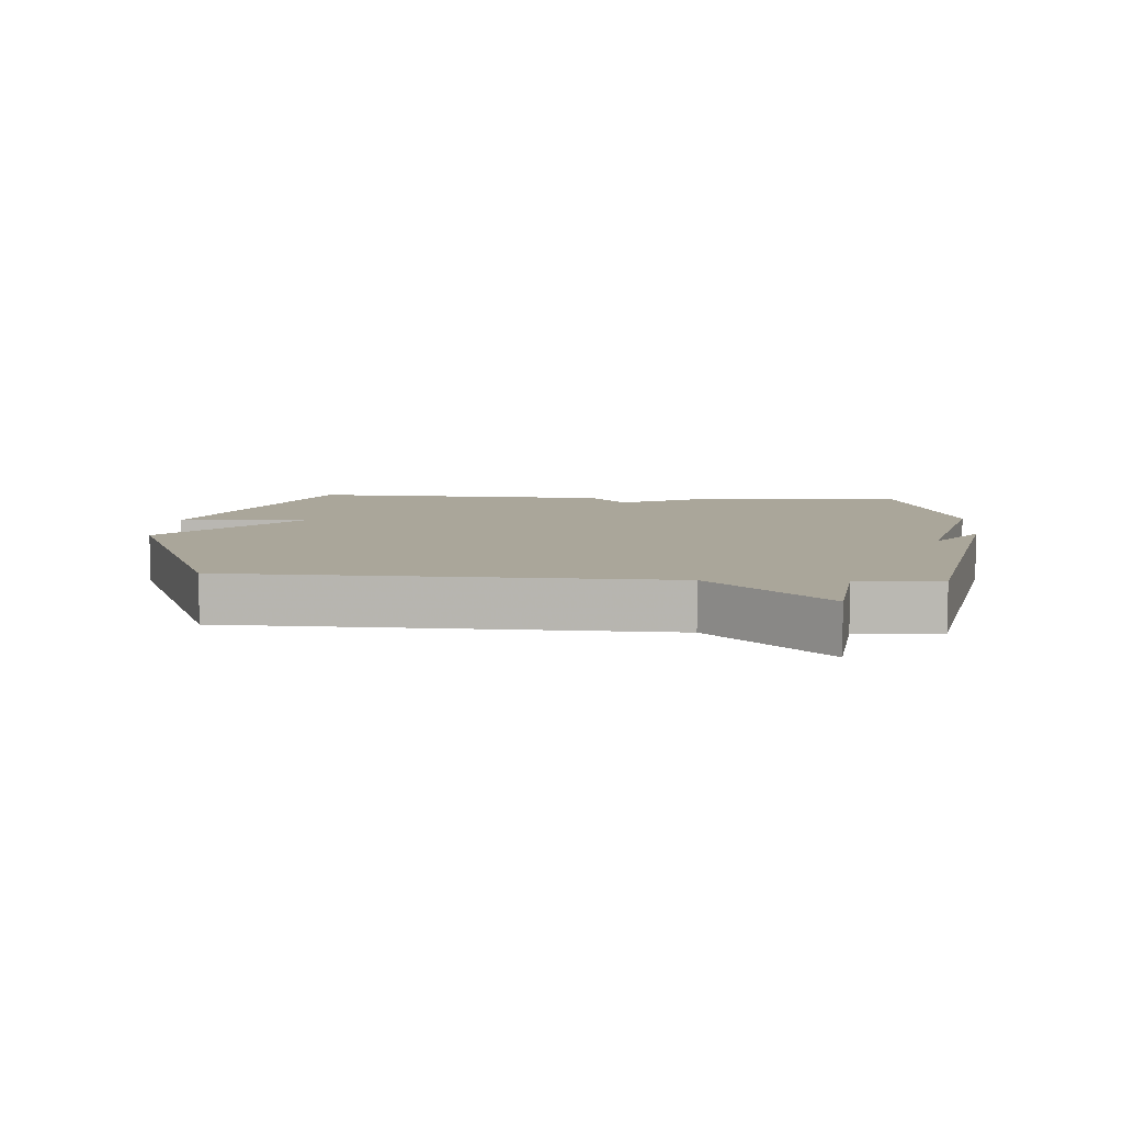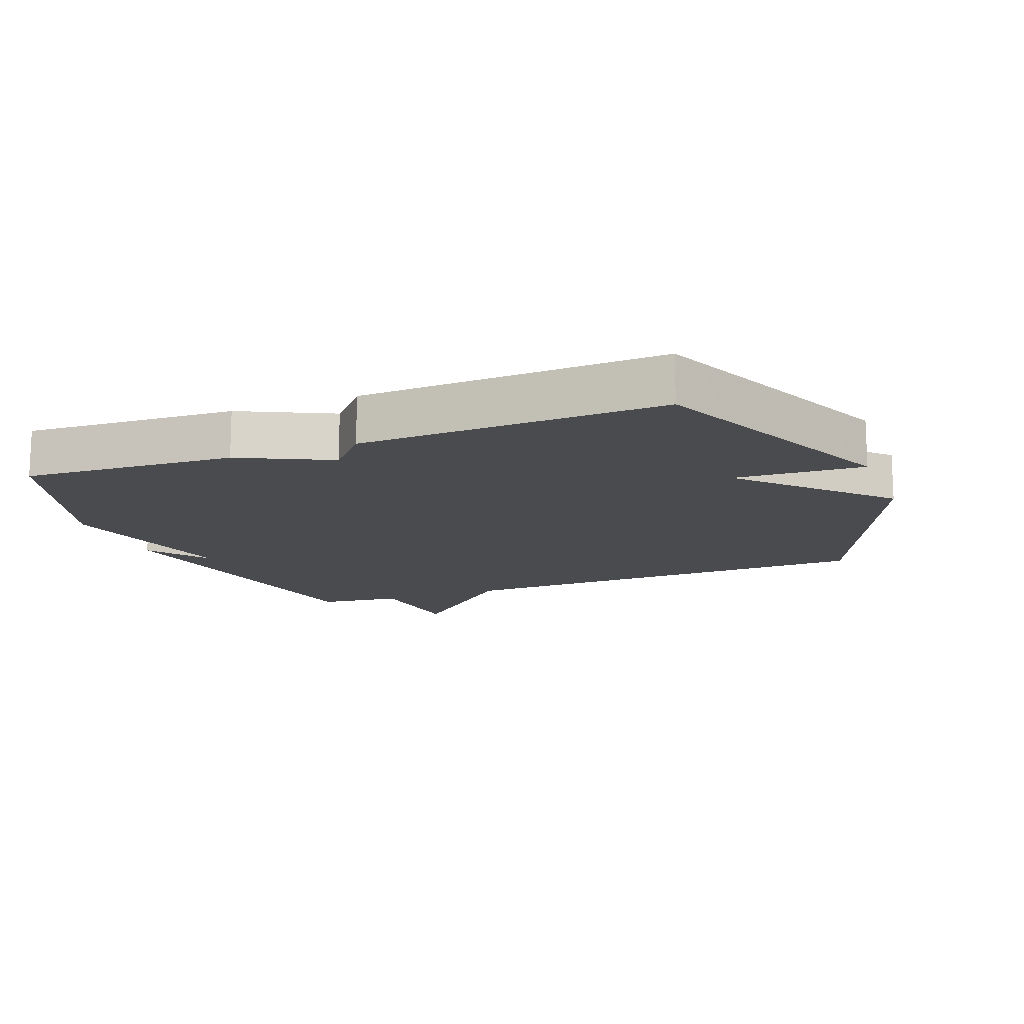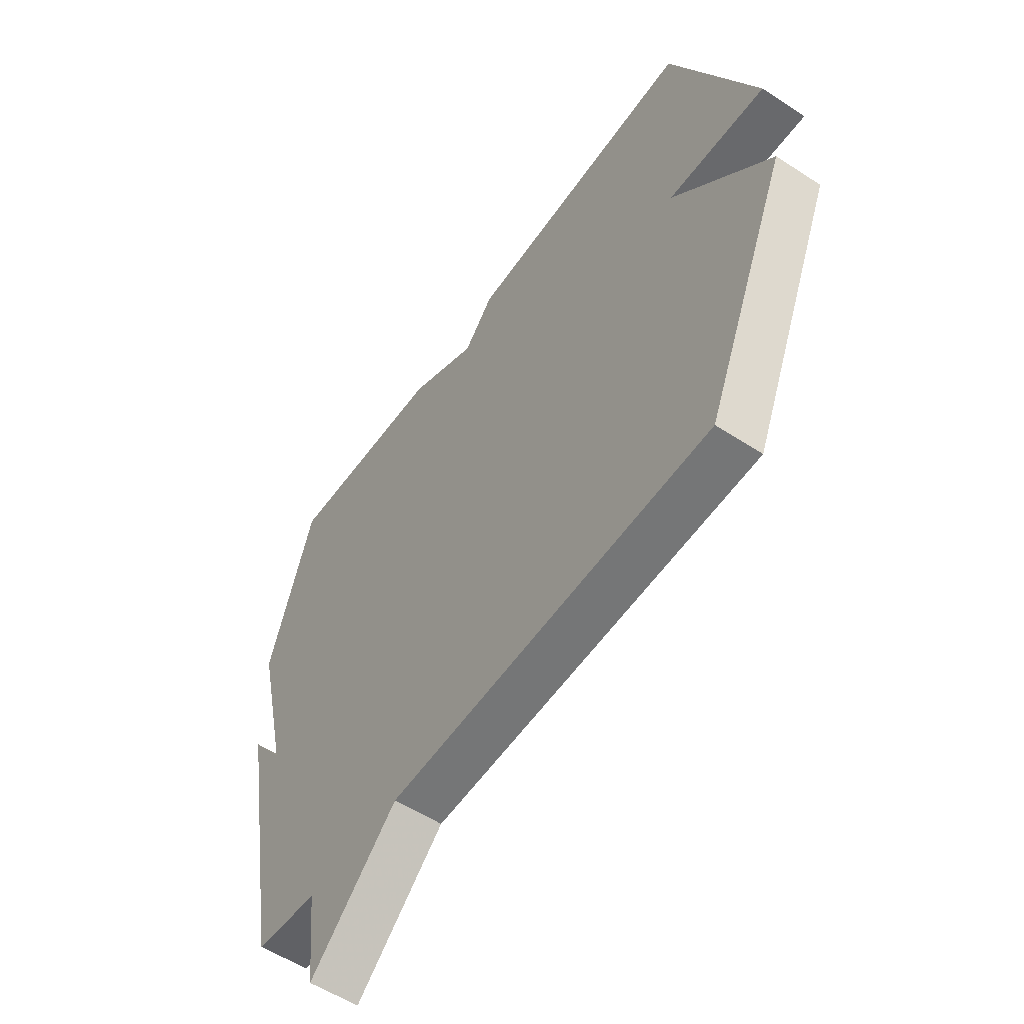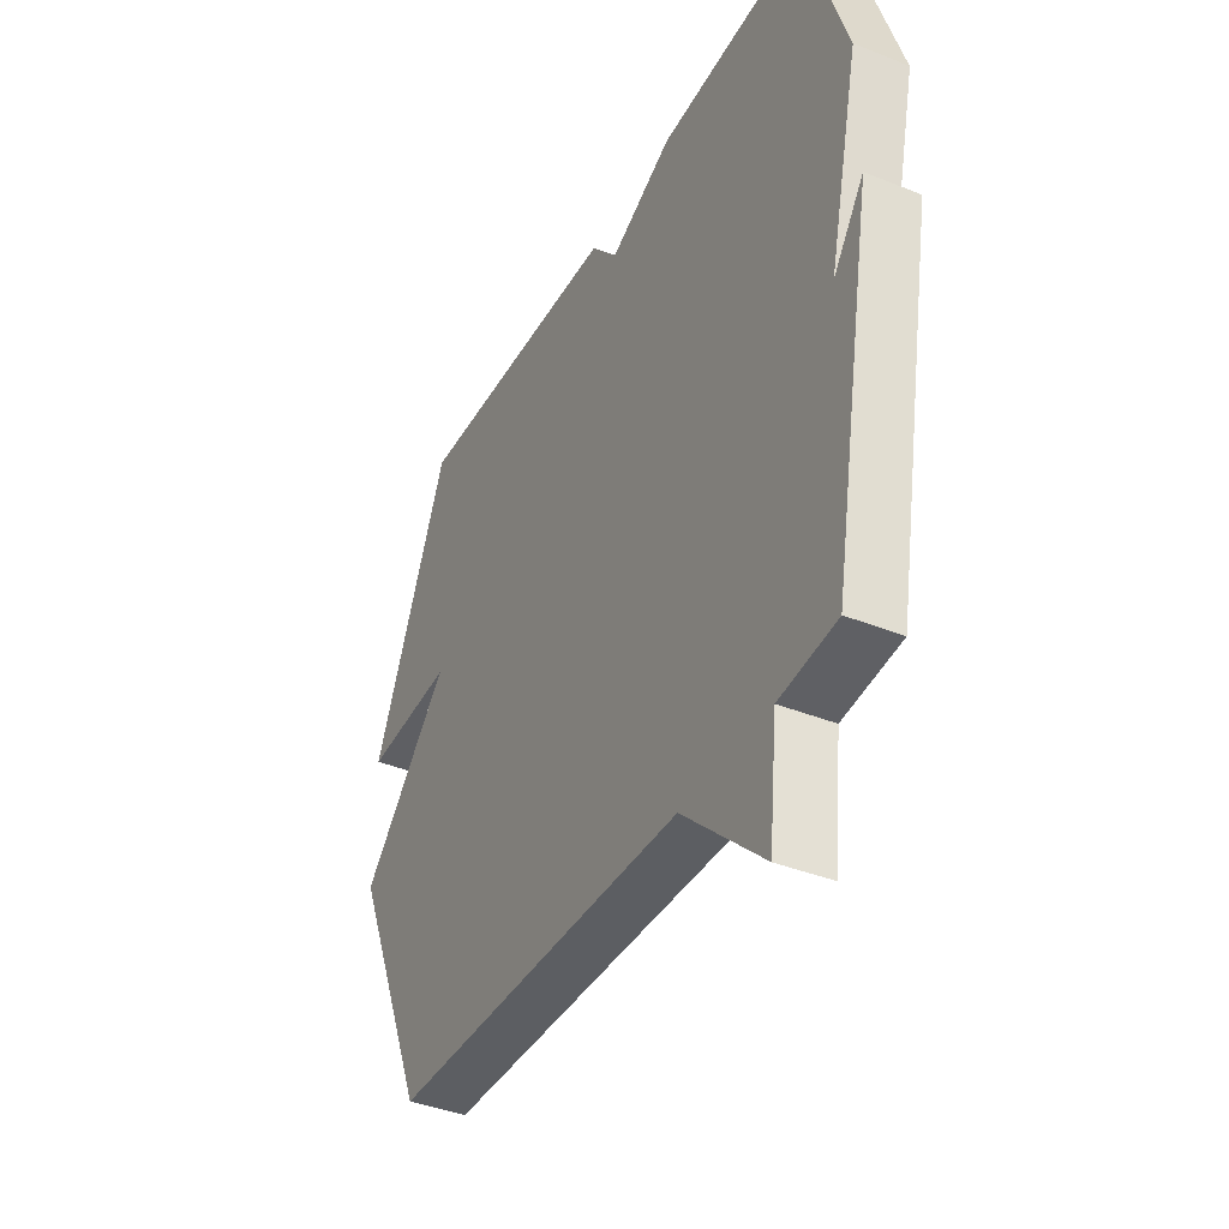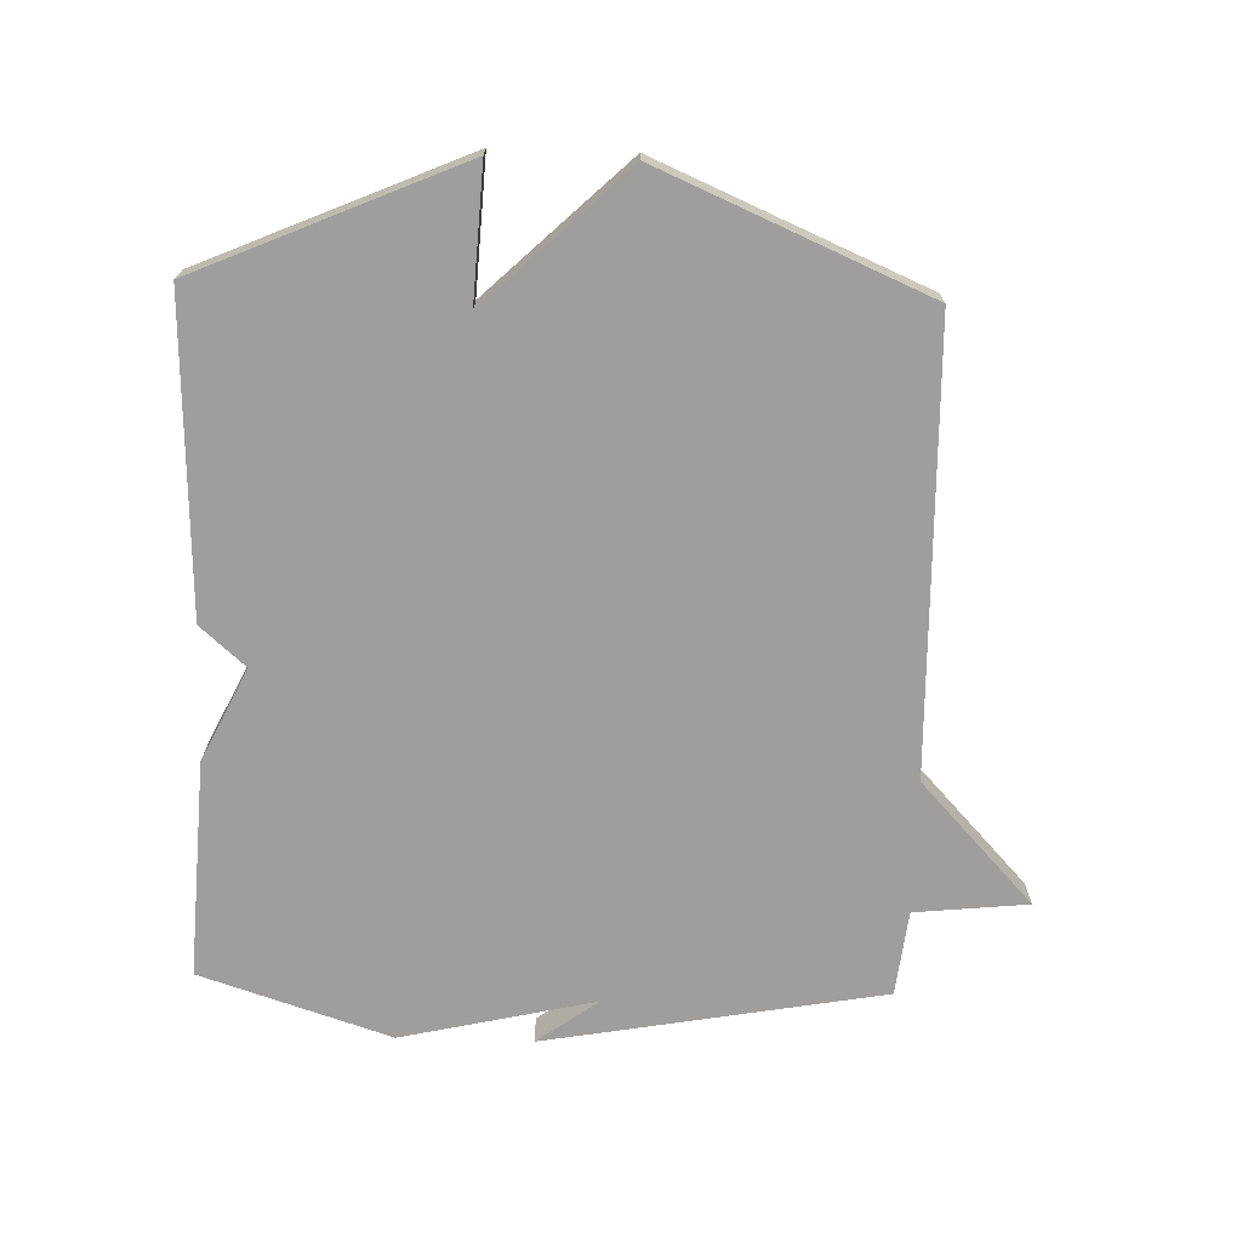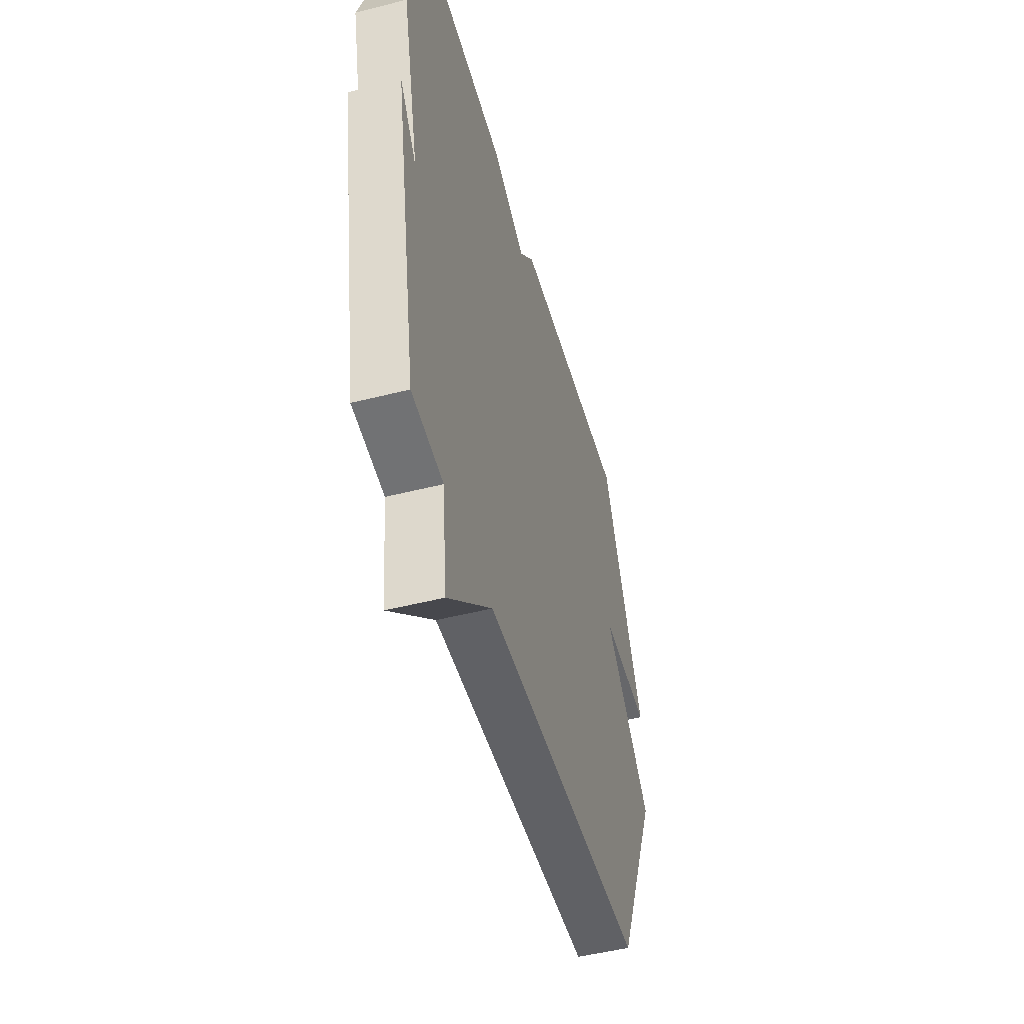
<metadata>
{"format":"obj","ext":"obj","renderer":"f3d","projection":"perspective","resolution":1024,"background":"white","views":[{"elev":7.8,"azim":-175.8,"up":"+Y"},{"elev":-14.1,"azim":21.2,"up":"+Y"},{"elev":-55.6,"azim":55.5,"up":"+Z"},{"elev":-39.2,"azim":-116.6,"up":"+Z"},{"elev":-71.0,"azim":88.2,"up":"+Y"},{"elev":-49.3,"azim":-74.3,"up":"+Z"}]}
</metadata>
<code>
v 0.5 0.07 -0.5
v -0.171 0.07 -0.515
v -0.353 0.07 -0.686
v -0.371 0.07 -0.515
v -0.5 0.07 -0.5
v -0.593 0.07 0.012
v -0.525 0.07 -0.081
v -0.593 0.07 0.212
v -0.5 0.07 0.5
v -0.172 0.07 0.482
v -0.032 0.07 0.414
v 0.028 0.07 0.482
v 0.5 0.07 0.5
v 0.672 0.07 0.102
v 0.471 0.07 0.113
v 0.672 0.07 -0.098
v 0.5 0 -0.5
v -0.171 0 -0.515
v -0.353 0 -0.686
v -0.371 0 -0.515
v -0.5 0 -0.5
v -0.593 0 0.012
v -0.525 0 -0.081
v -0.593 0 0.212
v -0.5 0 0.5
v -0.172 0 0.482
v -0.032 0 0.414
v 0.028 0 0.482
v 0.5 0 0.5
v 0.672 0 0.102
v 0.471 0 0.113
v 0.672 0 -0.098
f 15 16 1 2
f 13 14 15
f 12 13 15
f 11 12 15
f 11 15 2
f 10 11 2
f 9 10 2
f 8 9 2
f 7 8 2
f 4 5 6 7
f 4 7 2
f 2 3 4
f 18 17 32 31
f 31 30 29
f 31 29 28
f 31 28 27
f 18 31 27
f 18 27 26
f 18 26 25
f 18 25 24
f 18 24 23
f 23 22 21 20
f 18 23 20
f 20 19 18
f 1 17 18 2
f 2 18 19 3
f 3 19 20 4
f 4 20 21 5
f 5 21 22 6
f 6 22 23 7
f 7 23 24 8
f 8 24 25 9
f 9 25 26 10
f 10 26 27 11
f 11 27 28 12
f 12 28 29 13
f 13 29 30 14
f 14 30 31 15
f 15 31 32 16
f 16 32 17 1

</code>
